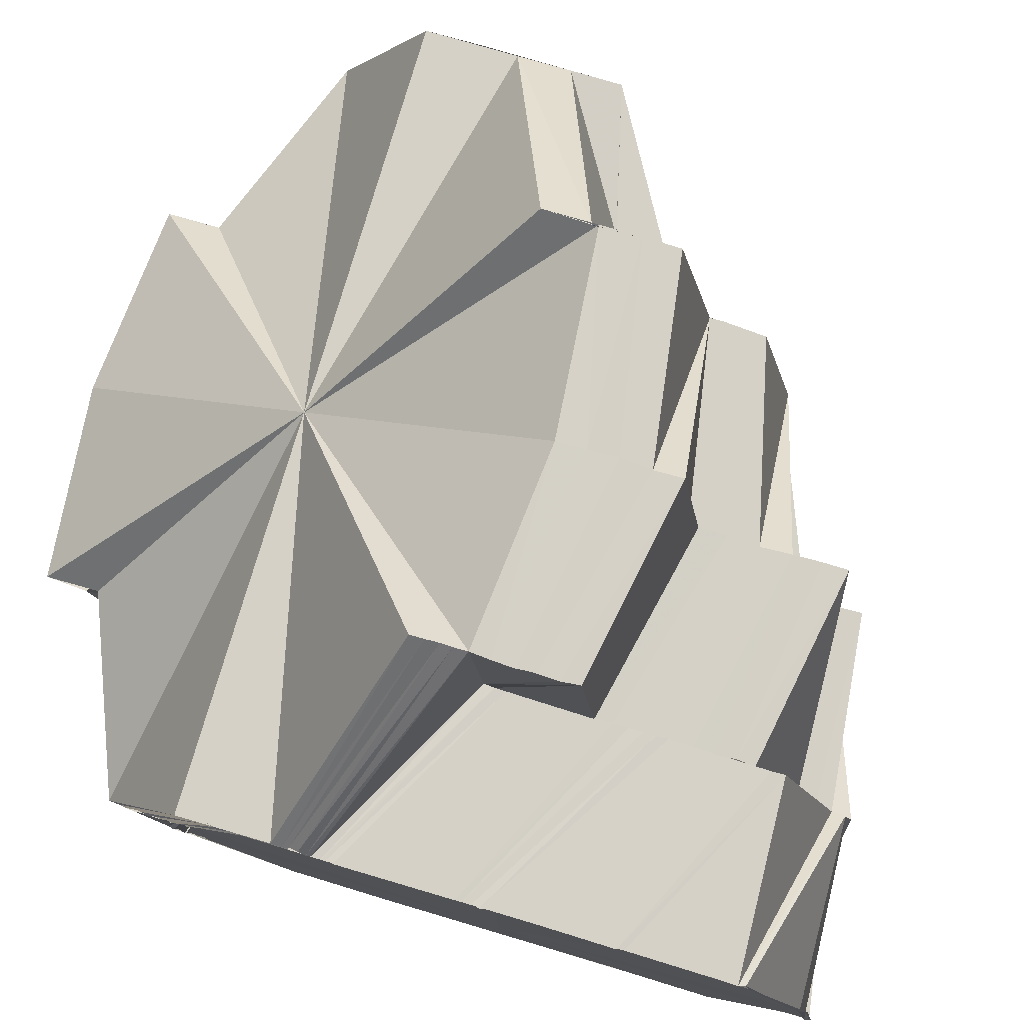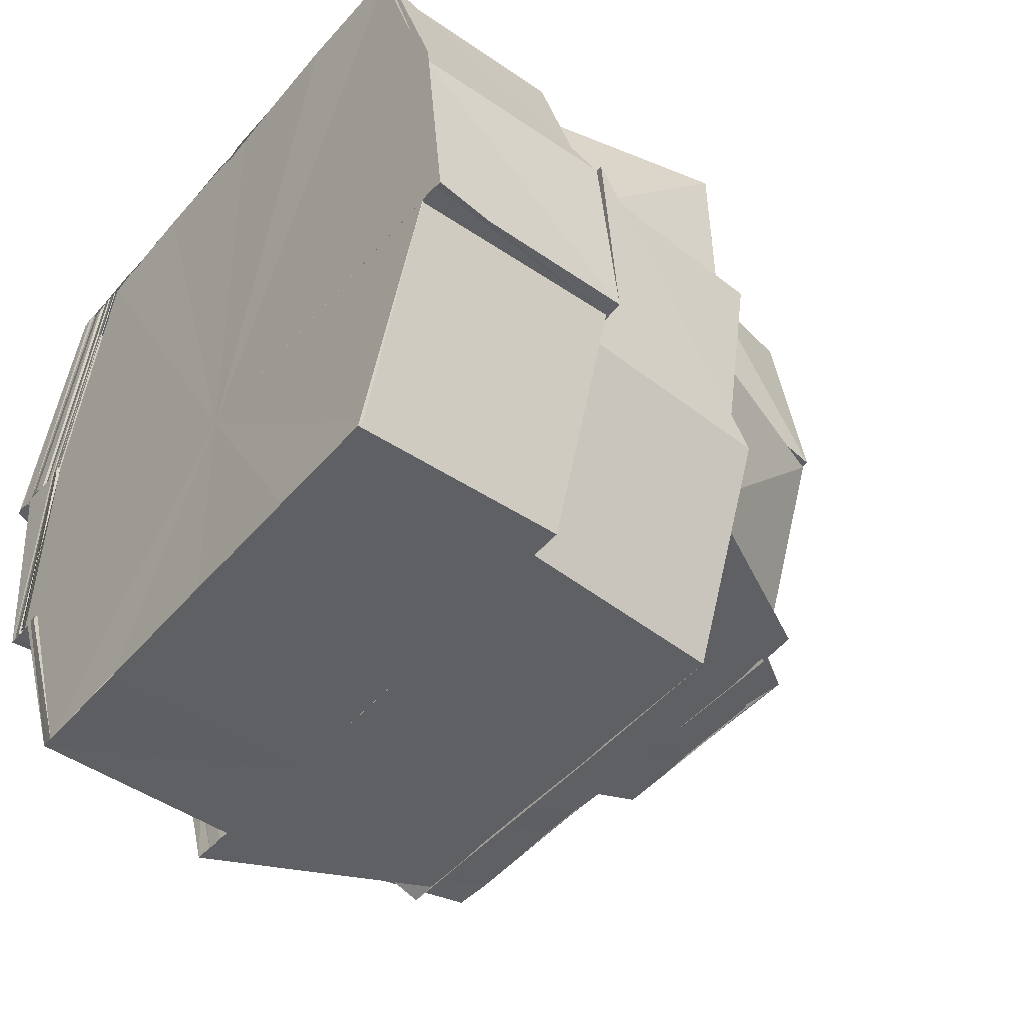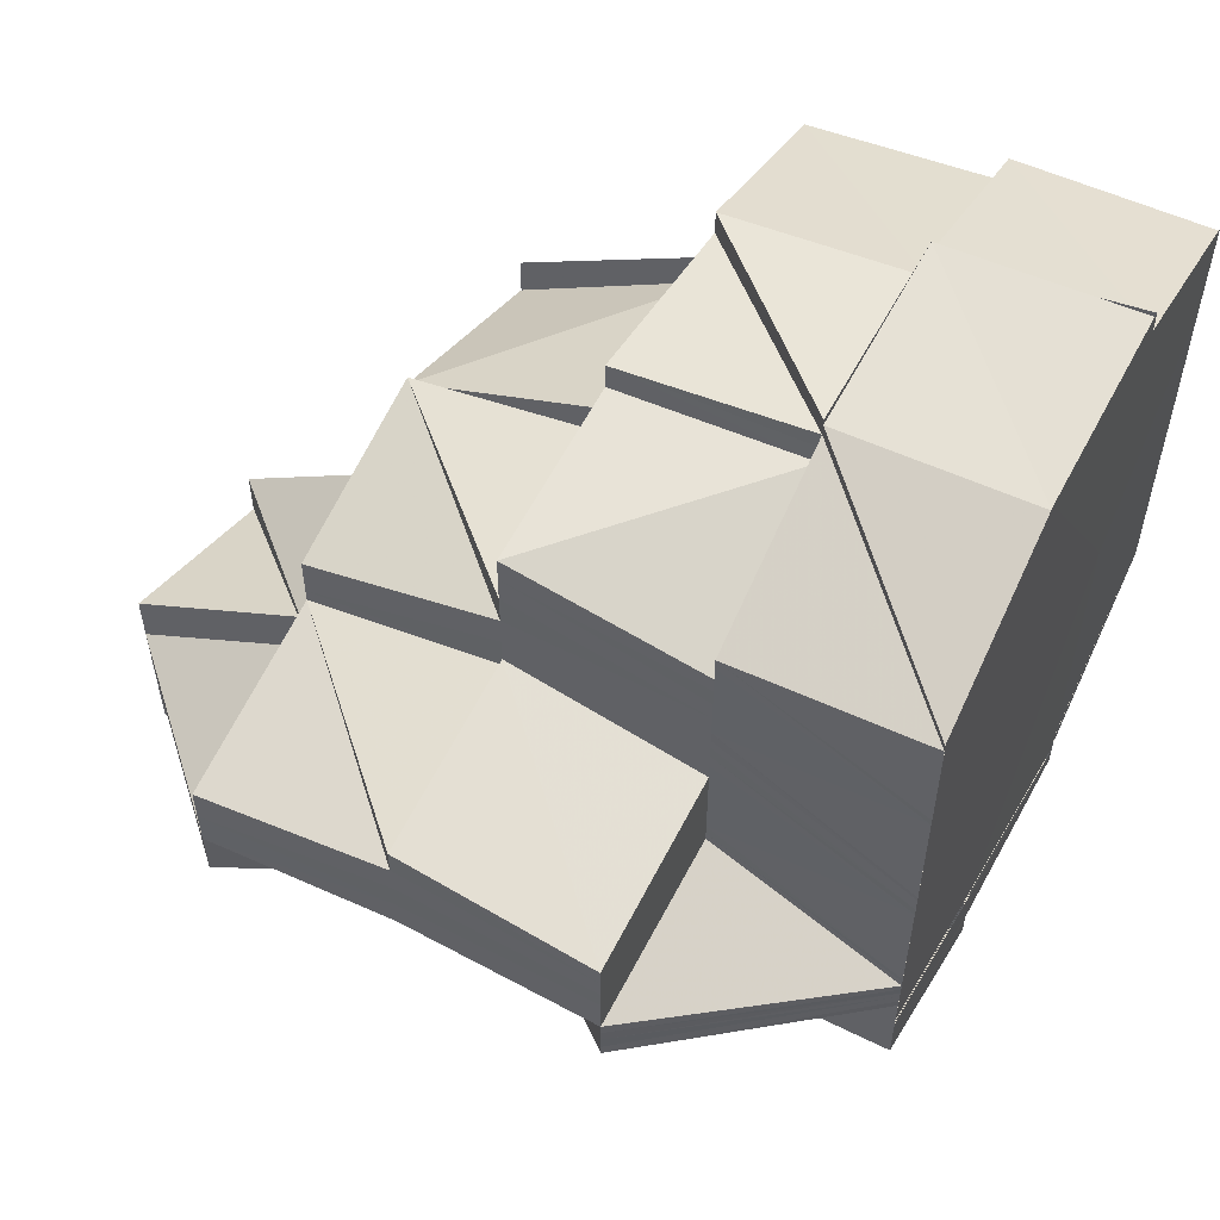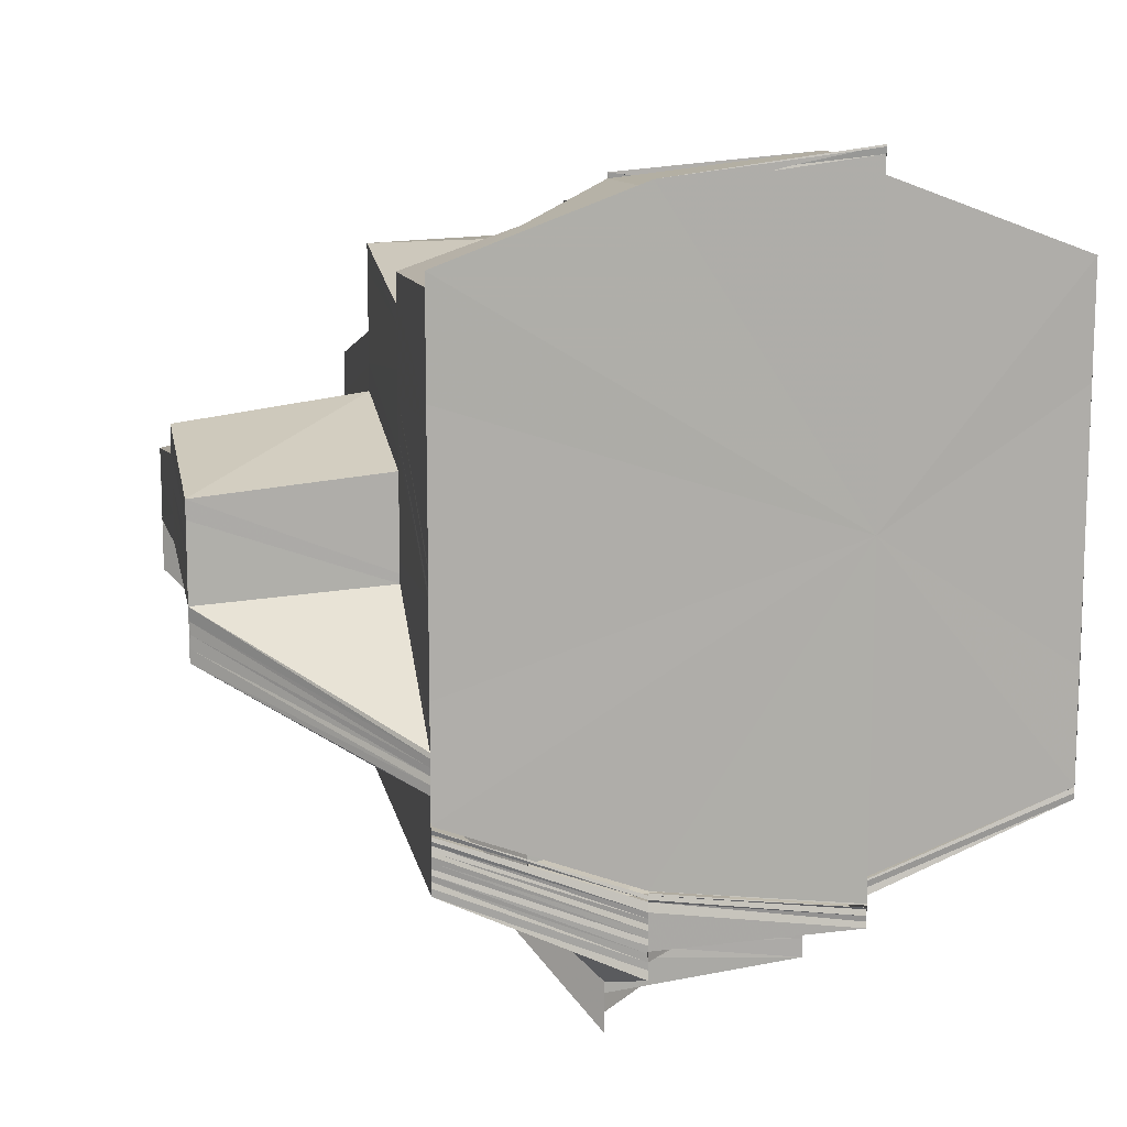
<metadata>
{"format":"obj","ext":"obj","renderer":"f3d","projection":"perspective","resolution":1024,"background":"white","views":[{"elev":79.3,"azim":-73.3,"up":"+Y"},{"elev":-43.6,"azim":-36.6,"up":"+Y"},{"elev":56.3,"azim":-152.4,"up":"+Z"},{"elev":12.8,"azim":-101.3,"up":"+Z"}]}
</metadata>
<code>
o 18779
v 2168 1870 12.43
v 2168 1870 12.43
v 2168 1870 12.43
v 2168 1870 12.42
v 2168 1870 12.43
v 2168 1870 12.43
v 2168 1870 12.43
v 2168 1870 12.42
v 2168 1870 12.42
v 2168 1870 12.42
v 2168 1870 12.41
v 2168 1870 12.41
v 2168 1870 12.4
v 2168 1870 12.4
v 2168 1870 12.4
v 2168 1870 12.4
v 2168 1870 12.4
v 2168 1870 12.4
v 2168 1870 12.4
v 2168 1870 12.4
v 2168 1870 12.4
v 2168 1870 12.4
v 2168 1870 12.4
v 2168 1870 12.4
v 2168 1870 12.42
v 2168 1870 12.41
v 2168 1870 12.42
v 2168 1870 12.42
v 2168 1870 12.43
v 2168 1870 12.43
v 2168 1870 12.43
v 2168 1870 12.43
v 2168 1870 12.43
v 2168 1870 12.43
v 2168 1870 12.43
v 2168 1870 12.42
v 2168 1870 12.42
v 2168 1870 12.41
v 2168 1870 12.4
v 2168 1870 12.4
v 2168 1870 12.4
v 2168 1870 12.4
v 2168 1870 12.43
v 2168 1870 12.43
v 2168 1870 12.43
v 2168 1870 12.43
v 2168 1870 12.43
v 2168 1870 12.43
v 2168 1870 12.43
v 2168 1870 12.43
v 2168 1870 12.43
v 2168 1870 12.43
v 2168 1870 12.43
v 2168 1870 12.43
v 2168 1870 12.43
v 2168 1870 12.43
v 2168 1870 12.43
v 2168 1870 12.43
v 2168 1870 12.43
v 2168 1870 12.43
v 2168 1870 12.43
v 2168 1870 12.43
v 2168 1870 12.43
v 2168 1870 12.43
v 2168 1870 12.43
v 2168 1870 12.43
v 2168 1870 12.42
v 2168 1870 12.43
v 2168 1870 12.42
v 2168 1870 12.43
v 2168 1870 12.42
v 2168 1870 12.42
v 2168 1870 12.42
v 2168 1870 12.42
v 2168 1870 12.43
v 2168 1870 12.42
v 2168 1870 12.42
v 2168 1870 12.42
v 2168 1870 12.42
v 2168 1870 12.42
v 2168 1870 12.41
v 2168 1870 12.42
v 2168 1870 12.43
v 2168 1870 12.43
v 2168 1870 12.43
v 2168 1870 12.43
v 2168 1870 12.43
v 2168 1870 12.43
v 2168 1870 12.43
v 2168 1870 12.43
v 2168 1870 12.43
v 2168 1870 12.43
v 2168 1870 12.43
v 2168 1870 12.41
v 2168 1870 12.41
v 2168 1870 12.41
v 2168 1870 12.41
v 2168 1870 12.41
v 2168 1870 12.41
v 2168 1870 12.41
v 2168 1870 12.41
v 2168 1870 12.42
v 2168 1870 12.42
v 2168 1870 12.42
v 2168 1870 12.42
v 2168 1870 12.42
v 2168 1870 12.41
v 2168 1870 12.41
v 2168 1870 12.42
v 2168 1870 12.42
v 2168 1870 12.42
v 2168 1870 12.42
v 2168 1870 12.42
v 2168 1870 12.42
v 2168 1870 12.43
v 2168 1870 12.42
v 2168 1870 12.42
v 2168 1870 12.43
v 2168 1870 12.43
v 2168 1870 12.43
v 2168 1870 12.43
v 2168 1870 12.43
v 2168 1870 12.43
v 2168 1870 12.43
v 2168 1870 12.43
v 2168 1870 12.43
v 2168 1870 12.43
v 2168 1870 12.43
v 2168 1870 12.43
v 2168 1870 12.43
v 2168 1870 12.42
v 2168 1870 12.43
v 2168 1870 12.43
v 2168 1870 12.43
v 2168 1870 12.43
v 2168 1870 12.43
v 2168 1870 12.43
v 2168 1870 12.43
v 2168 1870 12.42
v 2168 1870 12.43
v 2168 1870 12.43
v 2168 1870 12.42
v 2168 1870 12.42
v 2168 1870 12.43
v 2168 1870 12.42
v 2168 1870 12.42
v 2168 1870 12.42
v 2168 1870 12.42
v 2168 1870 12.42
v 2168 1870 12.42
v 2168 1870 12.41
v 2168 1870 12.42
v 2168 1870 12.41
v 2168 1870 12.41
v 2168 1870 12.41
v 2168 1870 12.41
v 2168 1870 12.42
v 2168 1870 12.4
v 2168 1870 12.41
v 2168 1870 12.4
v 2168 1870 12.4
v 2168 1870 12.4
v 2168 1870 12.39
v 2168 1870 12.4
v 2168 1870 12.39
v 2168 1870 12.39
v 2168 1870 12.39
v 2168 1870 12.4
v 2168 1870 12.4
v 2168 1870 12.41
v 2168 1870 12.39
v 2168 1870 12.41
v 2168 1870 12.41
v 2168 1870 12.4
v 2168 1870 12.4
v 2168 1870 12.41
v 2168 1870 12.4
v 2168 1870 12.39
v 2168 1870 12.4
v 2168 1870 12.4
v 2168 1870 12.4
v 2168 1870 12.41
v 2168 1870 12.41
v 2168 1870 12.41
v 2168 1870 12.41
v 2168 1870 12.4
v 2168 1870 12.4
v 2168 1870 12.4
v 2168 1870 12.4
v 2168 1870 12.4
v 2168 1870 12.39
v 2168 1870 12.4
v 2168 1870 12.41
v 2168 1870 12.41
v 2168 1870 12.41
v 2168 1870 12.41
v 2168 1870 12.42
v 2168 1870 12.41
v 2168 1870 12.41
v 2168 1870 12.41
v 2168 1870 12.42
v 2168 1870 12.42
v 2168 1870 12.42
v 2168 1870 12.42
v 2168 1870 12.41
v 2168 1870 12.41
v 2168 1870 12.41
v 2168 1870 12.4
v 2168 1870 12.4
v 2168 1870 12.4
v 2168 1870 12.39
v 2168 1870 12.39
v 2168 1870 12.39
v 2168 1870 12.39
v 2168 1870 12.39
v 2168 1870 12.39
v 2168 1870 12.4
v 2168 1870 12.39
v 2168 1870 12.4
v 2168 1870 12.4
v 2168 1870 12.4
v 2168 1870 12.4
v 2168 1870 12.4
v 2168 1870 12.4
v 2168 1870 12.4
v 2168 1870 12.4
v 2168 1870 12.4
v 2168 1870 12.4
v 2168 1870 12.4
v 2168 1870 12.4
v 2168 1870 12.4
v 2168 1870 12.39
v 2168 1870 12.4
v 2168 1870 12.4
v 2168 1870 12.4
v 2168 1870 12.39
v 2168 1870 12.39
v 2168 1870 12.39
v 2168 1870 12.4
v 2168 1870 12.4
v 2168 1870 12.4
v 2168 1870 12.4
v 2168 1870 12.4
v 2168 1870 12.4
v 2168 1870 12.4
v 2168 1870 12.4
v 2168 1870 12.39
v 2168 1870 12.39
v 2168 1870 12.4
v 2168 1870 12.4
v 2168 1870 12.4
v 2168 1870 12.4
v 2168 1870 12.4
v 2168 1870 12.4
v 2168 1870 12.4
v 2168 1870 12.4
v 2168 1870 12.4
v 2168 1870 12.4
v 2168 1870 12.4
v 2168 1870 12.4
v 2168 1870 12.4
v 2168 1870 12.4
v 2168 1870 12.4
v 2168 1870 12.4
v 2168 1870 12.4
v 2168 1870 12.4
v 2168 1870 12.4
v 2168 1870 12.4
v 2168 1870 12.4
v 2168 1870 12.4
v 2168 1870 12.4
v 2168 1870 12.4
v 2168 1870 12.4
v 2168 1870 12.4
v 2168 1870 12.4
v 2168 1870 12.4
v 2168 1870 12.4
v 2168 1870 12.4
v 2168 1870 12.4
v 2168 1870 12.4
v 2168 1870 12.4
v 2168 1870 12.4
v 2168 1870 12.4
v 2168 1870 12.4
v 2168 1870 12.4
v 2168 1870 12.4
v 2168 1870 12.4
v 2168 1870 12.4
v 2168 1870 12.4
v 2168 1870 12.4
v 2168 1870 12.4
v 2168 1870 12.4
v 2168 1870 12.4
v 2168 1870 12.43
v 2168 1870 12.43
v 2168 1870 12.43
v 2168 1870 12.43
v 2168 1870 12.43
v 2168 1870 12.43
v 2168 1870 12.43
v 2168 1870 12.43
v 2168 1870 12.43
v 2168 1870 12.43
v 2168 1870 12.43
v 2168 1870 12.43
v 2168 1870 12.43
v 2168 1870 12.43
v 2168 1870 12.43
v 2168 1870 12.43
v 2168 1870 12.43
v 2168 1870 12.43
v 2168 1870 12.43
v 2168 1870 12.43
v 2168 1870 12.43
v 2168 1870 12.43
v 2168 1870 12.43
v 2168 1870 12.42
v 2168 1870 12.42
v 2168 1870 12.43
v 2168 1870 12.41
v 2168 1870 12.41
v 2168 1870 12.41
v 2168 1870 12.41
v 2168 1870 12.4
v 2168 1870 12.41
v 2168 1870 12.43
v 2168 1870 12.43
v 2168 1870 12.43
v 2168 1870 12.43
v 2168 1870 12.42
v 2168 1870 12.42
v 2168 1870 12.42
v 2168 1870 12.42
v 2168 1870 12.43
v 2168 1870 12.42
v 2168 1870 12.42
v 2168 1870 12.41
v 2168 1870 12.41
v 2168 1870 12.42
v 2168 1870 12.4
v 2168 1870 12.4
v 2168 1870 12.41
v 2168 1870 12.4
v 2168 1870 12.41
v 2168 1870 12.41
v 2168 1870 12.42
v 2168 1870 12.41
v 2168 1870 12.4
v 2168 1870 12.4
v 2168 1870 12.4
v 2168 1870 12.4
v 2168 1870 12.4
v 2168 1870 12.39
v 2168 1870 12.39
v 2168 1870 12.39
v 2168 1870 12.39
v 2168 1870 12.41
v 2168 1870 12.42
v 2168 1870 12.42
v 2168 1870 12.42
v 2168 1870 12.42
v 2168 1870 12.42
v 2168 1870 12.43
v 2168 1870 12.43
v 2168 1870 12.43
v 2168 1870 12.43
v 2168 1870 12.43
v 2168 1870 12.43
v 2168 1870 12.43
v 2168 1870 12.43
v 2168 1870 12.43
v 2168 1870 12.43
v 2168 1870 12.4
v 2168 1870 12.4
v 2168 1870 12.4
v 2168 1870 12.4
v 2168 1870 12.4
v 2168 1870 12.4
v 2168 1870 12.4
v 2168 1870 12.4
v 2168 1870 12.4
v 2168 1870 12.4
v 2168 1870 12.4
v 2168 1870 12.4
v 2168 1870 12.4
v 2168 1870 12.4
v 2168 1870 12.4
v 2168 1870 12.43
v 2168 1870 12.43
v 2168 1870 12.43
v 2168 1870 12.43
v 2168 1870 12.43
v 2168 1870 12.43
v 2168 1870 12.43
v 2168 1870 12.43
v 2168 1870 12.43
v 2168 1870 12.43
v 2168 1870 12.43
v 2168 1870 12.4
v 2168 1870 12.4
v 2168 1870 12.4
v 2168 1870 12.4
v 2168 1870 12.4
v 2168 1870 12.4
v 2168 1870 12.4
v 2168 1870 12.4
v 2168 1870 12.4
v 2168 1870 12.41
v 2168 1870 12.4
v 2168 1870 12.4
v 2168 1870 12.4
v 2168 1870 12.4
v 2168 1870 12.4
v 2168 1870 12.4
v 2168 1870 12.39
v 2168 1870 12.4
v 2168 1870 12.4
v 2168 1870 12.4
v 2168 1870 12.4
v 2168 1870 12.4
v 2168 1870 12.4
v 2168 1870 12.39
v 2168 1870 12.39
v 2168 1870 12.39
v 2168 1870 12.39
v 2168 1870 12.39
v 2168 1870 12.39
v 2168 1870 12.39
v 2168 1870 12.39
v 2168 1870 12.39
v 2168 1870 12.42
v 2168 1870 12.43
v 2168 1870 12.43
v 2168 1870 12.42
v 2168 1870 12.42
v 2168 1870 12.4
v 2168 1870 12.4
v 2168 1870 12.4
v 2168 1870 12.42
v 2168 1870 12.42
v 2168 1870 12.43
v 2168 1870 12.42
v 2168 1870 12.42
v 2168 1870 12.42
v 2168 1870 12.42
v 2168 1870 12.42
v 2168 1870 12.42
v 2168 1870 12.42
v 2168 1870 12.42
v 2168 1870 12.42
v 2168 1870 12.42
v 2168 1870 12.41
v 2168 1870 12.41
v 2168 1870 12.42
v 2168 1870 12.42
v 2168 1870 12.42
v 2168 1870 12.41
v 2168 1870 12.42
v 2168 1870 12.42
v 2168 1870 12.42
v 2168 1870 12.42
v 2168 1870 12.42
v 2168 1870 12.42
v 2168 1870 12.42
v 2168 1870 12.42
v 2168 1870 12.41
v 2168 1870 12.42
v 2168 1870 12.41
v 2168 1870 12.41
v 2168 1870 12.41
v 2168 1870 12.41
v 2168 1870 12.41
v 2168 1870 12.41
v 2168 1870 12.41
v 2168 1870 12.41
v 2168 1870 12.41
v 2168 1870 12.41
v 2168 1870 12.41
v 2168 1870 12.41
v 2168 1870 12.41
v 2168 1870 12.41
v 2168 1870 12.41
v 2168 1870 12.41
v 2168 1870 12.41
v 2168 1870 12.41
v 2168 1870 12.41
v 2168 1870 12.41
v 2168 1870 12.41
v 2168 1870 12.42
v 2168 1870 12.42
v 2168 1870 12.41
v 2168 1870 12.42
v 2168 1870 12.42
v 2168 1870 12.42
v 2168 1870 12.42
v 2168 1870 12.42
v 2168 1870 12.42
v 2168 1870 12.39
v 2168 1870 12.39
v 2168 1870 12.39
v 2168 1870 12.39
v 2168 1870 12.39
v 2168 1870 12.39
v 2168 1870 12.39
v 2168 1870 12.39
v 2168 1870 12.39
v 2168 1870 12.39
v 2168 1870 12.39
v 2168 1870 12.39
v 2168 1870 12.39
v 2168 1870 12.39
v 2168 1870 12.39
f 1 2 3
f 4 5 2
f 6 5 7
f 8 4 2
f 9 4 8
f 9 10 4
f 11 10 9
f 12 11 9
f 13 11 12
f 13 14 11
f 15 14 16
f 17 13 18
f 17 19 20
f 21 17 18
f 21 18 22
f 23 21 22
f 24 22 25
f 22 26 25
f 26 27 25
f 27 28 25
f 28 29 25
f 30 31 25
f 32 33 25
f 34 35 25
f 35 36 25
f 36 37 25
f 37 38 25
f 38 39 25
f 39 40 25
f 40 41 25
f 40 42 41
f 43 44 34
f 45 43 46
f 47 48 44
f 48 49 44
f 49 50 51
f 44 52 51
f 53 54 52
f 55 53 56
f 56 57 58
f 57 59 60
f 57 61 59
f 62 61 63
f 64 65 59
f 66 67 62
f 65 68 69
f 59 70 71
f 70 69 71
f 69 72 73
f 72 74 73
f 75 72 69
f 72 76 74
f 76 77 74
f 76 78 77
f 78 79 77
f 78 80 79
f 80 81 79
f 80 82 81
f 83 84 75
f 85 83 75
f 86 85 87
f 86 88 89
f 88 90 91
f 92 91 93
f 82 94 81
f 81 94 95
f 94 96 95
f 94 97 96
f 97 98 96
f 99 100 98
f 101 99 98
f 102 103 97
f 104 102 82
f 105 103 106
f 103 107 108
f 109 104 82
f 104 110 111
f 112 113 110
f 114 104 109
f 115 114 109
f 115 109 116
f 117 114 118
f 119 120 116
f 121 116 122
f 123 119 122
f 124 125 121
f 126 123 127
f 128 122 129
f 127 128 130
f 125 131 132
f 133 132 134
f 135 134 136
f 137 135 138
f 139 135 140
f 141 142 140
f 139 143 144
f 145 146 143
f 147 145 148
f 149 148 150
f 145 151 152
f 153 151 145
f 153 154 151
f 154 155 151
f 155 156 157
f 154 158 159
f 160 161 158
f 160 162 154
f 163 164 160
f 165 166 164
f 167 165 168
f 162 169 170
f 164 171 169
f 170 172 173
f 171 174 169
f 175 170 176
f 177 169 175
f 171 178 174
f 178 179 180
f 174 181 182
f 182 181 183
f 184 183 185
f 186 187 181
f 187 188 181
f 187 188 189
f 178 190 189
f 191 178 189
f 192 193 189
f 194 193 195
f 183 194 196
f 194 195 196
f 196 195 197
f 198 199 195
f 198 199 189
f 200 196 201
f 196 202 203
f 201 203 204
f 205 206 189
f 207 208 189
f 209 208 210
f 210 211 212
f 212 213 214
f 215 214 216
f 217 216 218
f 219 218 220
f 221 222 217
f 223 221 219
f 222 224 215
f 224 225 212
f 225 226 211
f 227 223 228
f 229 227 230
f 231 232 211
f 231 232 189
f 233 226 189
f 233 234 235
f 232 236 189
f 237 236 238
f 209 235 239
f 240 241 239
f 242 241 243
f 244 239 245
f 244 209 246
f 246 247 248
f 249 248 250
f 251 244 249
f 251 245 252
f 253 250 254
f 255 251 253
f 255 252 256
f 257 254 258
f 259 255 257
f 259 256 260
f 261 258 262
f 263 259 261
f 263 260 264
f 265 263 266
f 265 266 267
f 268 265 267
f 268 267 269
f 270 268 269
f 269 271 272
f 270 269 273
f 273 272 274
f 273 269 275
f 276 270 273
f 276 273 277
f 277 273 278
f 277 278 279
f 280 277 279
f 280 279 281
f 278 282 283
f 284 285 282
f 283 286 287
f 285 288 286
f 289 280 281
f 289 281 290
f 291 289 290
f 292 280 289
f 292 293 280
f 294 295 296
f 297 298 299
f 298 300 301
f 299 302 303
f 304 301 305
f 306 307 302
f 308 306 304
f 306 309 310
f 311 312 310
f 312 313 314
f 315 314 316
f 317 318 309
f 318 319 309
f 320 318 317
f 320 321 318
f 322 321 320
f 322 323 321
f 324 325 322
f 326 319 327
f 327 328 329
f 330 67 319
f 330 331 67
f 331 332 67
f 332 333 334
f 331 335 336
f 337 338 335
f 337 339 331
f 340 341 337
f 341 342 337
f 343 340 344
f 339 345 346
f 342 347 345
f 348 347 342
f 348 349 347
f 349 350 347
f 349 351 350
f 351 352 350
f 351 168 352
f 353 168 351
f 353 354 168
f 355 354 356
f 357 345 358
f 358 346 359
f 346 360 361
f 362 361 363
f 364 365 366
f 367 368 369
f 370 371 372
f 373 374 375
f 376 377 374
f 378 379 374
f 378 380 379
f 380 381 379
f 382 380 383
f 380 384 385
f 386 246 380
f 224 387 380
f 388 389 390
f 391 392 393
f 394 395 396
f 395 397 398
f 399 400 401
f 402 403 404
f 403 405 406
f 404 407 408
f 230 409 402
f 410 411 409
f 228 412 409
f 411 413 412
f 413 414 415
f 412 416 417
f 415 418 416
f 419 416 420
f 421 422 416
f 422 423 418
f 414 424 425
f 425 426 418
f 423 427 426
f 427 428 426
f 424 429 430
f 431 432 433
f 434 435 432
f 436 437 438
f 439 440 441
f 442 443 444
f 444 443 114
f 442 445 443
f 443 446 114
f 445 447 448
f 449 450 446
f 451 112 446
f 445 452 451
f 453 452 454
f 451 455 456
f 452 457 455
f 458 459 460
f 461 462 463
f 464 465 466
f 467 468 466
f 469 468 470
f 468 471 472
f 468 473 471
f 473 474 471
f 473 475 474
f 475 476 474
f 475 477 476
f 477 478 476
f 477 479 478
f 468 479 189
f 480 481 478
f 480 481 189
f 482 483 189
f 482 483 484
f 485 482 189
f 485 482 486
f 486 487 484
f 486 484 488
f 489 486 488
f 489 488 490
f 491 486 489
f 491 206 486
f 197 491 489
f 197 489 492
f 492 489 490
f 492 490 467
f 493 492 467
f 494 492 493
f 495 496 492
f 497 495 493
f 498 499 500
f 501 502 503
f 504 505 506
f 506 507 508
f 507 509 510
f 507 511 512
f 511 191 512
f 236 511 507
f 511 191 189
f 236 511 189

</code>
